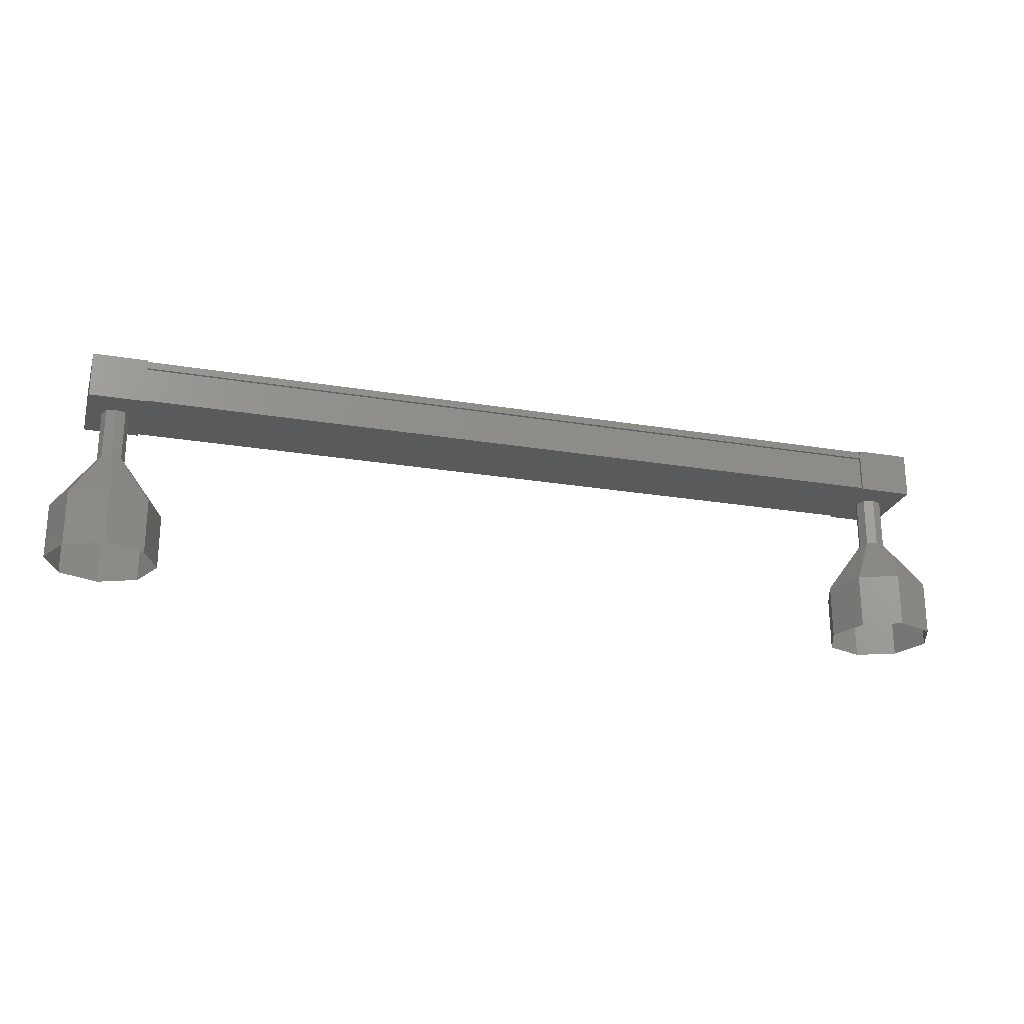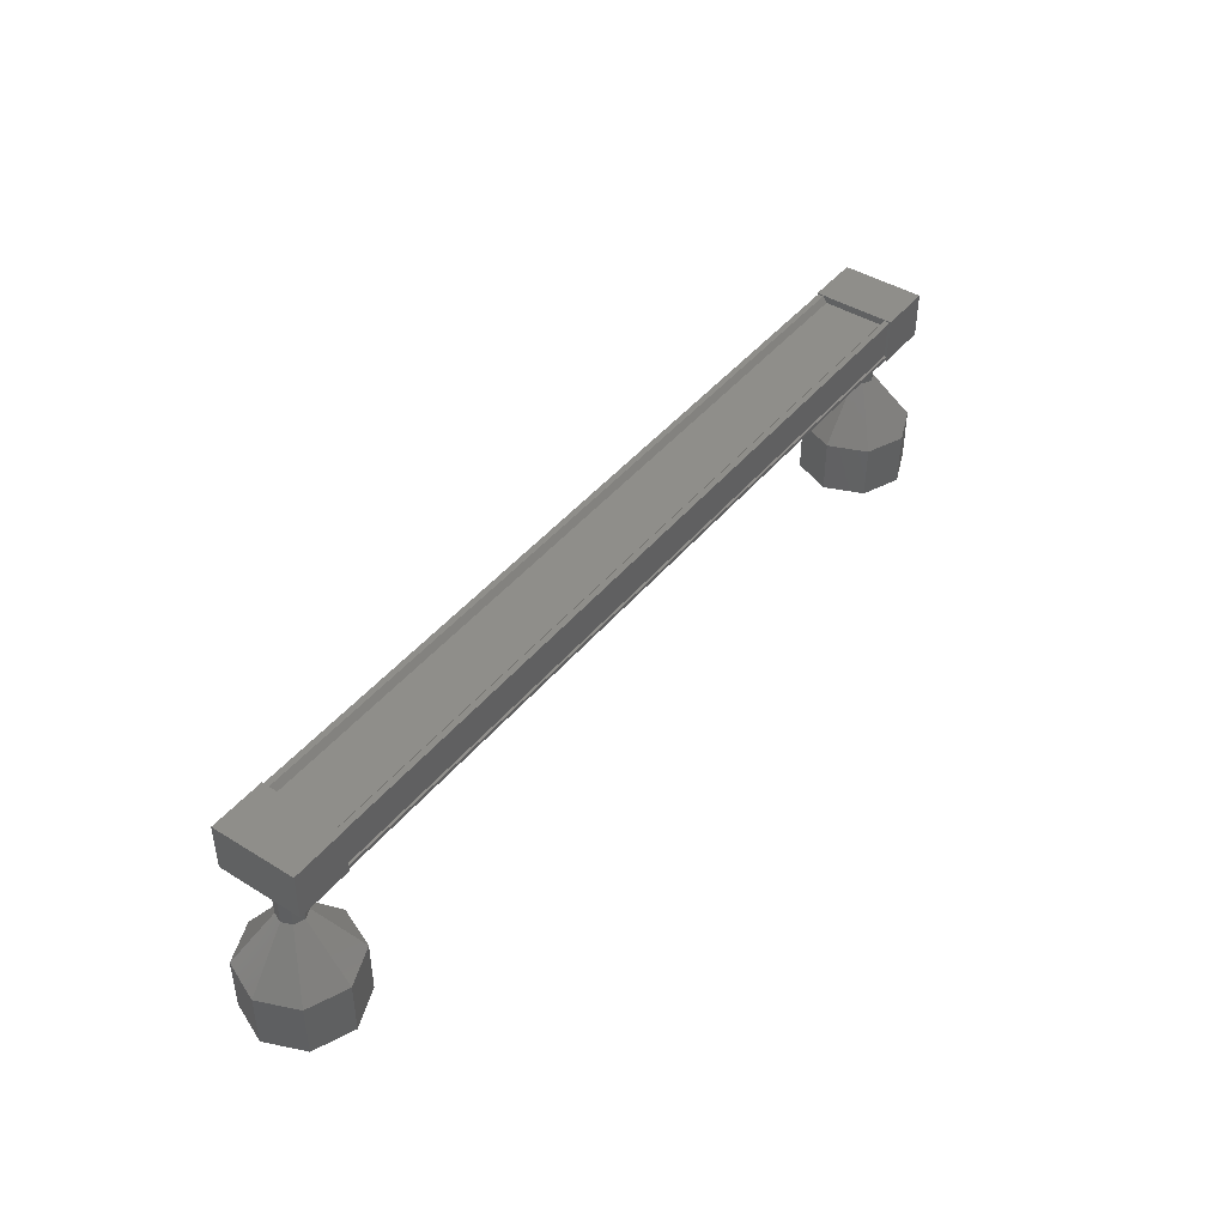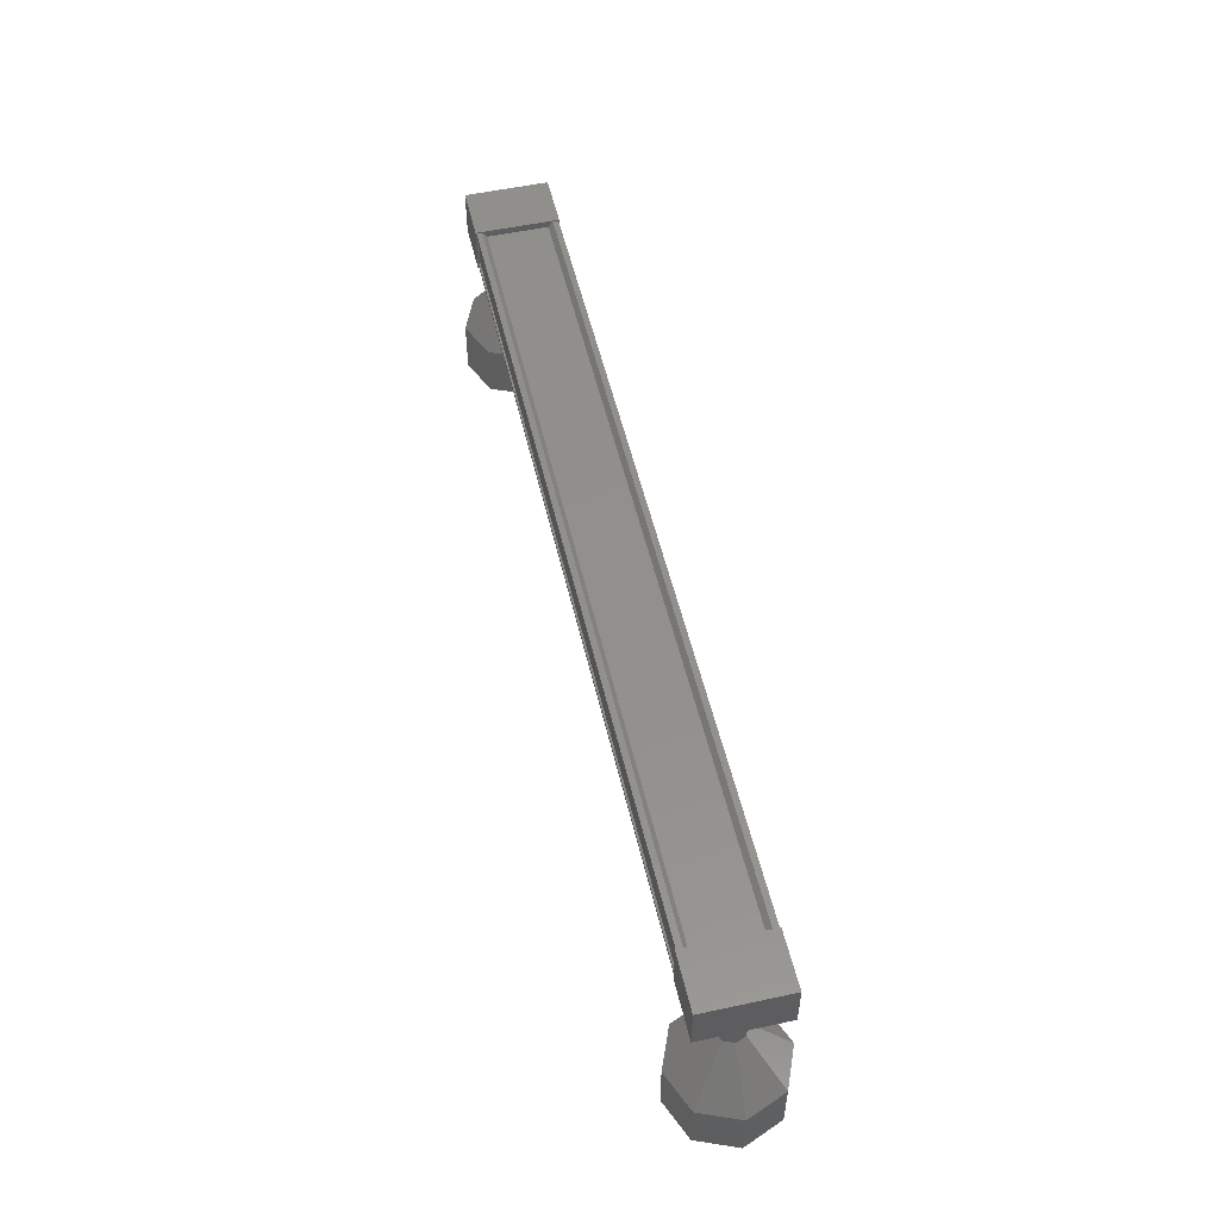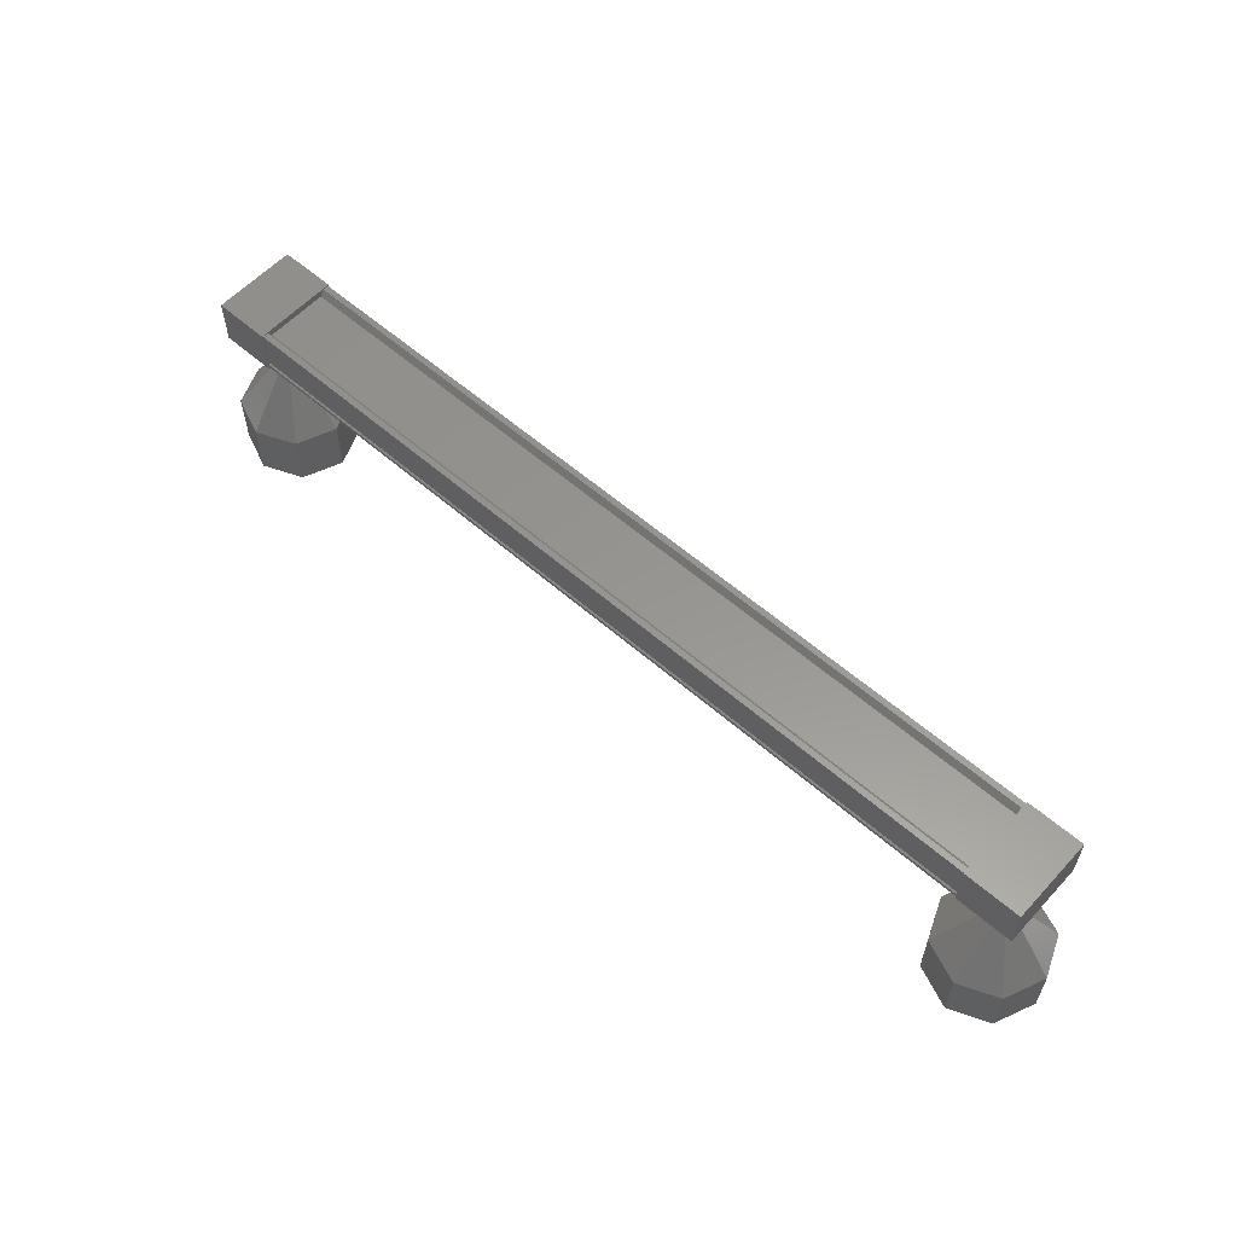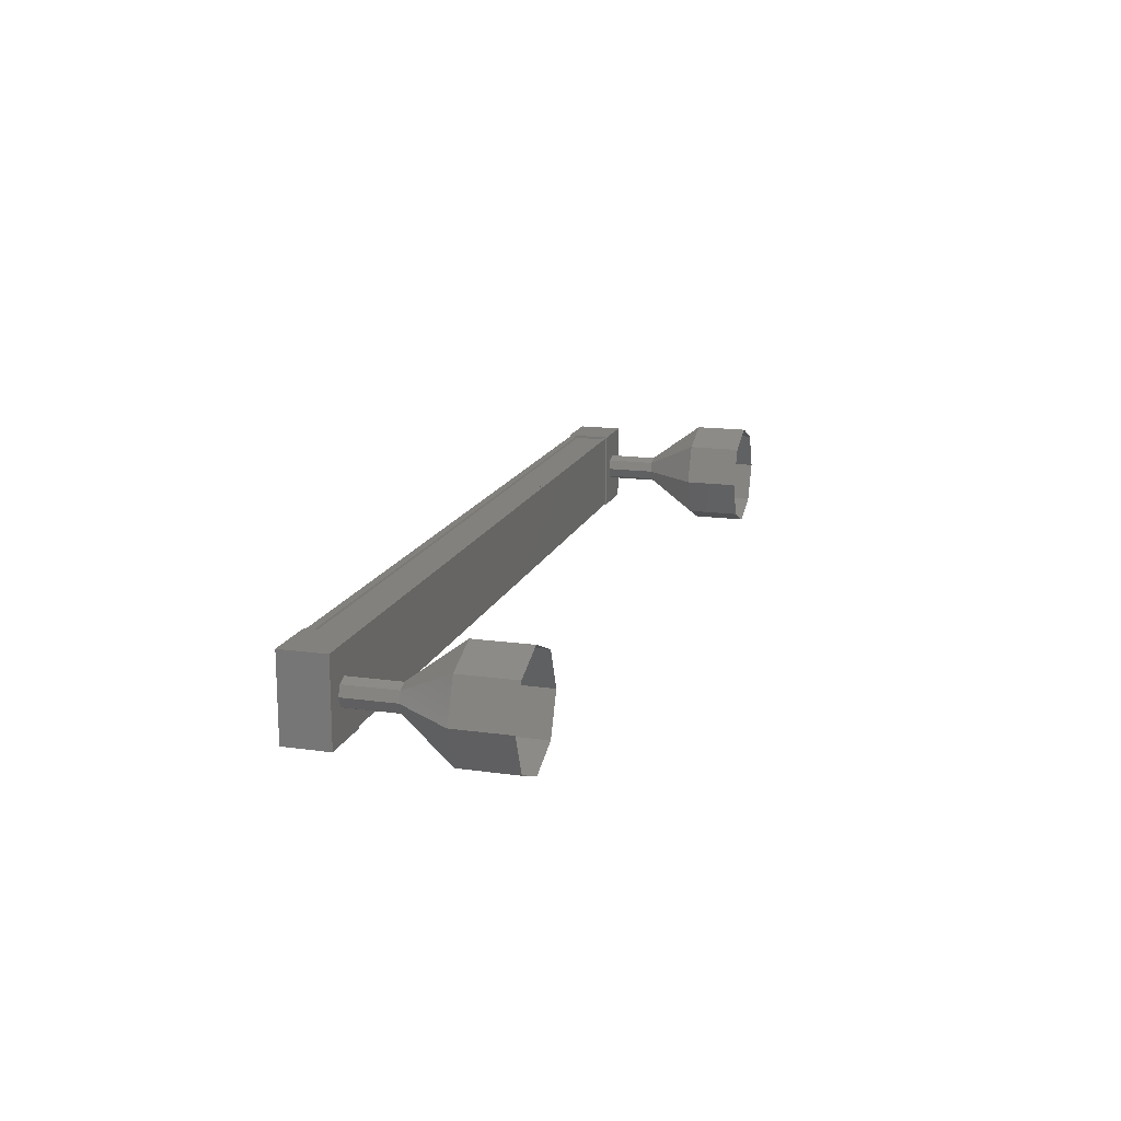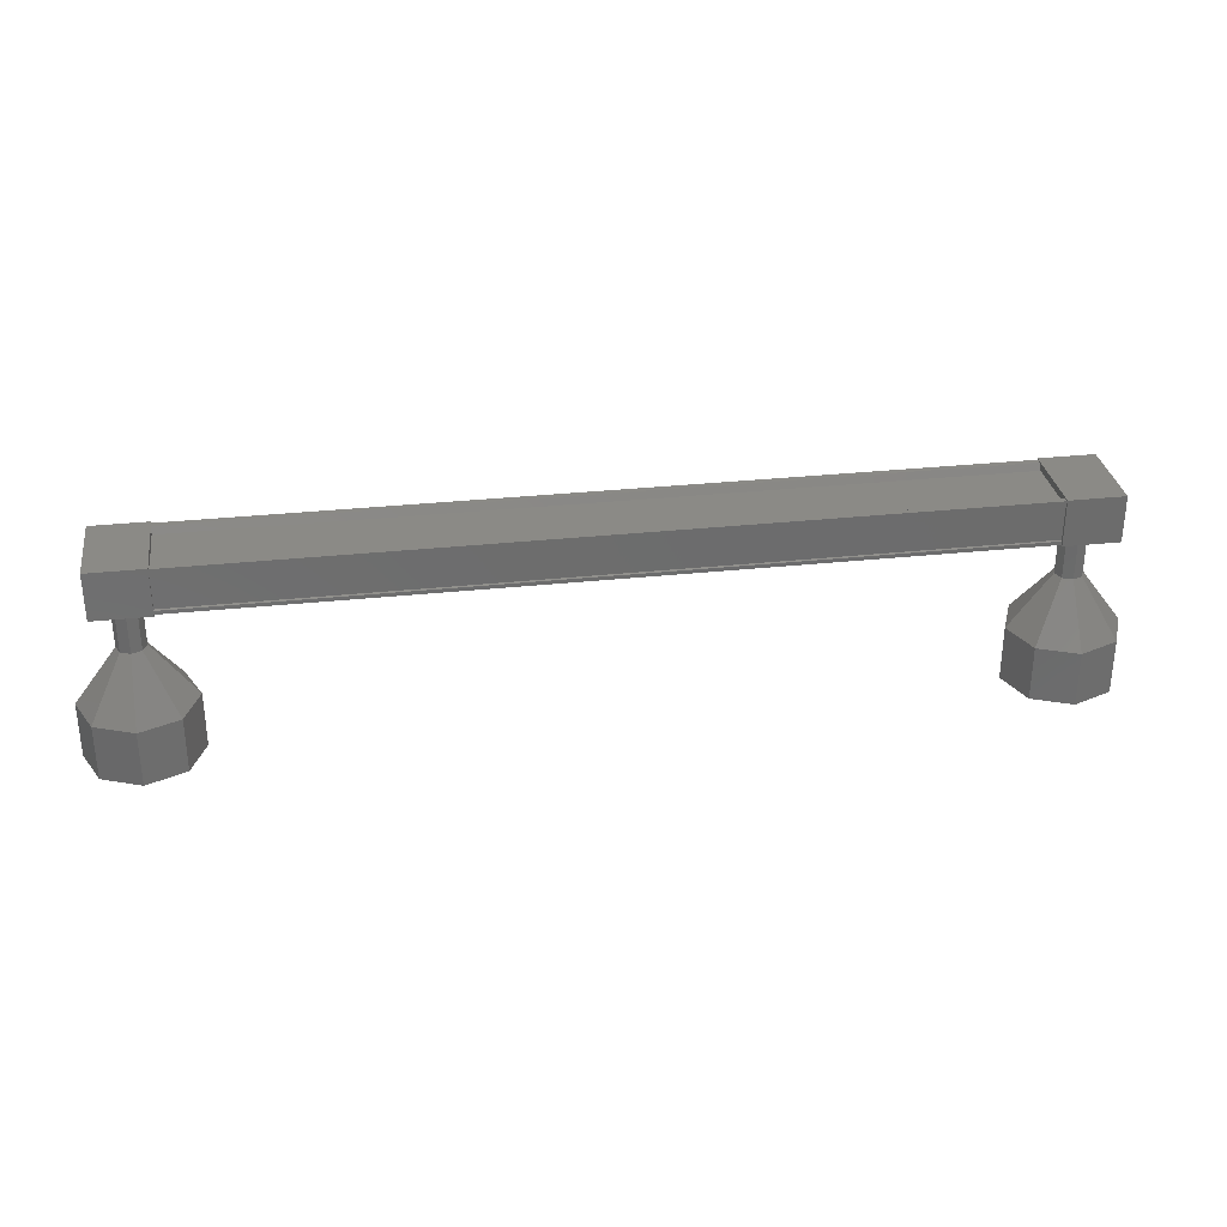
<metadata>
{"format":"stl","ext":"stl","renderer":"f3d","projection":"perspective","resolution":1024,"background":"white","views":[{"elev":-23.4,"azim":164.2,"up":"+Z"},{"elev":43.6,"azim":-53.9,"up":"+Z"},{"elev":53.2,"azim":-103.0,"up":"+Z"},{"elev":58.1,"azim":-137.9,"up":"+Z"},{"elev":15.8,"azim":106.3,"up":"+Y"},{"elev":31.1,"azim":171.3,"up":"+Z"}]}
</metadata>
<code>
# stl→obj: 108 verts, 152 faces
v -12.01 949.6 194.4
v -12.01 949.5 194.5
v 3.514 949.5 194.5
v 3.514 949.4 194.5
v 3.514 950.7 194.4
v 3.514 950.8 194.5
v -12.01 950.8 194.5
v 3.514 950.9 194.5
v -12.01 950.9 194.5
v 3.514 950.9 193.8
v -12.01 950.9 193.8
v -12.01 950.9 194.4
v 3.514 949.6 194.4
v -12.01 950.7 194.4
v 3.514 950.9 194.4
v 3.954 949.4 194.5
v 3.954 950.9 193.7
v 3.954 950.9 194.5
v 2.954 950.9 194.5
v 2.954 949.4 194.5
v 2.954 950.9 193.7
v 2.954 949.4 193.7
v 3.954 949.4 193.7
v -11.45 950.9 194.5
v -11.45 949.4 194.5
v -11.45 950.9 193.7
v -11.45 949.4 193.7
v -12.45 949.4 193.7
v -12.45 949.4 194.5
v -12.45 950.9 194.5
v -12.45 950.9 193.7
v -12.01 949.4 194.5
v -12.01 949.4 194.4
v 3.514 949.4 194.4
v -12.01 949.5 194.4
v 3.514 949.5 194.4
v -12.01 949.5 193.8
v 3.514 949.5 193.8
v -12.01 949.4 193.8
v 3.514 949.4 193.8
v -12.01 949.4 193.7
v 3.514 949.4 193.7
v -12.01 950.9 193.7
v 3.514 950.9 193.7
v -12.18 950.2 192.8
v -12.93 950.2 191.8
v -12.11 950 192.8
v -12.64 949.5 191.8
v -11.93 949.9 192.8
v -11.93 949.2 191.8
v -11.75 950 192.8
v -11.22 949.5 191.8
v -11.68 950.2 192.8
v -10.93 950.2 191.8
v -11.75 950.4 192.8
v -11.22 950.9 191.8
v -11.93 950.4 192.8
v -11.93 951.2 191.8
v -12.11 950.4 192.8
v -12.64 950.9 191.8
v 3.18 950.2 193.8
v 3.18 950.2 192.8
v 3.253 950 193.8
v 3.253 950 192.8
v 3.43 949.9 193.8
v 3.43 949.9 192.8
v 3.607 950 193.8
v 3.607 950 192.8
v 3.68 950.2 193.8
v 3.68 950.2 192.8
v 3.607 950.4 193.8
v 3.607 950.4 192.8
v 3.43 950.4 193.8
v 3.43 950.4 192.8
v 3.253 950.4 193.8
v 3.253 950.4 192.8
v 2.43 950.2 191.8
v 2.43 950.2 190.8
v 2.723 949.5 191.8
v 2.723 949.5 190.8
v 3.43 949.2 191.8
v 3.43 949.2 190.8
v 4.137 949.5 191.8
v 4.137 949.5 190.8
v 4.43 950.2 191.8
v 4.43 950.2 190.8
v 4.137 950.9 191.8
v 4.137 950.9 190.8
v 3.43 951.2 191.8
v 3.43 951.2 190.8
v 2.723 950.9 191.8
v 2.723 950.9 190.8
v -12.18 950.2 193.8
v -12.11 950 193.8
v -11.93 949.9 193.8
v -11.75 950 193.8
v -11.68 950.2 193.8
v -11.75 950.4 193.8
v -11.93 950.4 193.8
v -12.11 950.4 193.8
v -12.64 950.9 190.8
v -12.93 950.2 190.8
v -12.64 949.5 190.8
v -11.93 949.2 190.8
v -11.22 949.5 190.8
v -10.93 950.2 190.8
v -11.22 950.9 190.8
v -11.93 951.2 190.8
f 1 2 3
f 3 2 4
f 5 6 7
f 7 6 8
f 8 9 7
f 10 11 10
f 10 11 11
f 11 12 10
f 3 13 1
f 1 13 5
f 5 14 1
f 7 14 5
f 9 8 12
f 12 8 15
f 15 12 12
f 15 12 15
f 10 12 15
f 16 17 18
f 18 17 19
f 19 20 18
f 21 20 19
f 22 20 21
f 21 17 22
f 22 17 23
f 23 17 16
f 16 20 23
f 18 20 16
f 24 25 26
f 26 25 27
f 27 28 26
f 25 28 27
f 29 28 25
f 25 30 29
f 29 30 28
f 28 30 31
f 31 26 28
f 30 26 31
f 24 26 30
f 30 25 24
f 2 32 4
f 4 32 33
f 33 34 4
f 35 34 33
f 36 34 35
f 35 37 36
f 36 37 38
f 38 37 39
f 39 40 38
f 41 40 39
f 42 40 41
f 41 43 42
f 42 43 44
f 44 43 10
f 21 19 17
f 20 22 23
f 43 11 10
f 45 46 47
f 47 46 48
f 48 49 47
f 50 49 48
f 51 49 50
f 50 52 51
f 51 52 53
f 53 52 54
f 54 55 53
f 56 55 54
f 57 55 56
f 56 58 57
f 57 58 59
f 59 58 60
f 60 45 59
f 46 45 60
f 61 62 63
f 63 62 64
f 64 65 63
f 66 65 64
f 67 65 66
f 66 68 67
f 67 68 69
f 69 68 70
f 70 71 69
f 72 71 70
f 73 71 72
f 72 74 73
f 73 74 75
f 75 74 76
f 76 61 75
f 62 61 76
f 77 78 79
f 79 78 80
f 80 81 79
f 82 81 80
f 83 81 82
f 82 84 83
f 83 84 85
f 85 84 86
f 86 87 85
f 88 87 86
f 89 87 88
f 88 90 89
f 89 90 91
f 91 90 92
f 92 77 91
f 78 77 92
f 62 77 64
f 64 77 79
f 79 66 64
f 81 66 79
f 68 66 81
f 81 83 68
f 68 83 70
f 70 83 85
f 85 72 70
f 87 72 85
f 74 72 87
f 87 89 74
f 74 89 76
f 76 89 91
f 91 62 76
f 77 62 91
f 93 45 94
f 94 45 47
f 47 95 94
f 49 95 47
f 96 95 49
f 49 51 96
f 96 51 97
f 97 51 53
f 53 98 97
f 55 98 53
f 99 98 55
f 55 57 99
f 99 57 100
f 100 57 59
f 59 93 100
f 45 93 59
f 60 101 46
f 46 101 102
f 102 48 46
f 103 48 102
f 50 48 103
f 103 104 50
f 50 104 52
f 52 104 105
f 105 54 52
f 106 54 105
f 56 54 106
f 106 107 56
f 56 107 58
f 58 107 108
f 108 60 58
f 101 60 108

</code>
